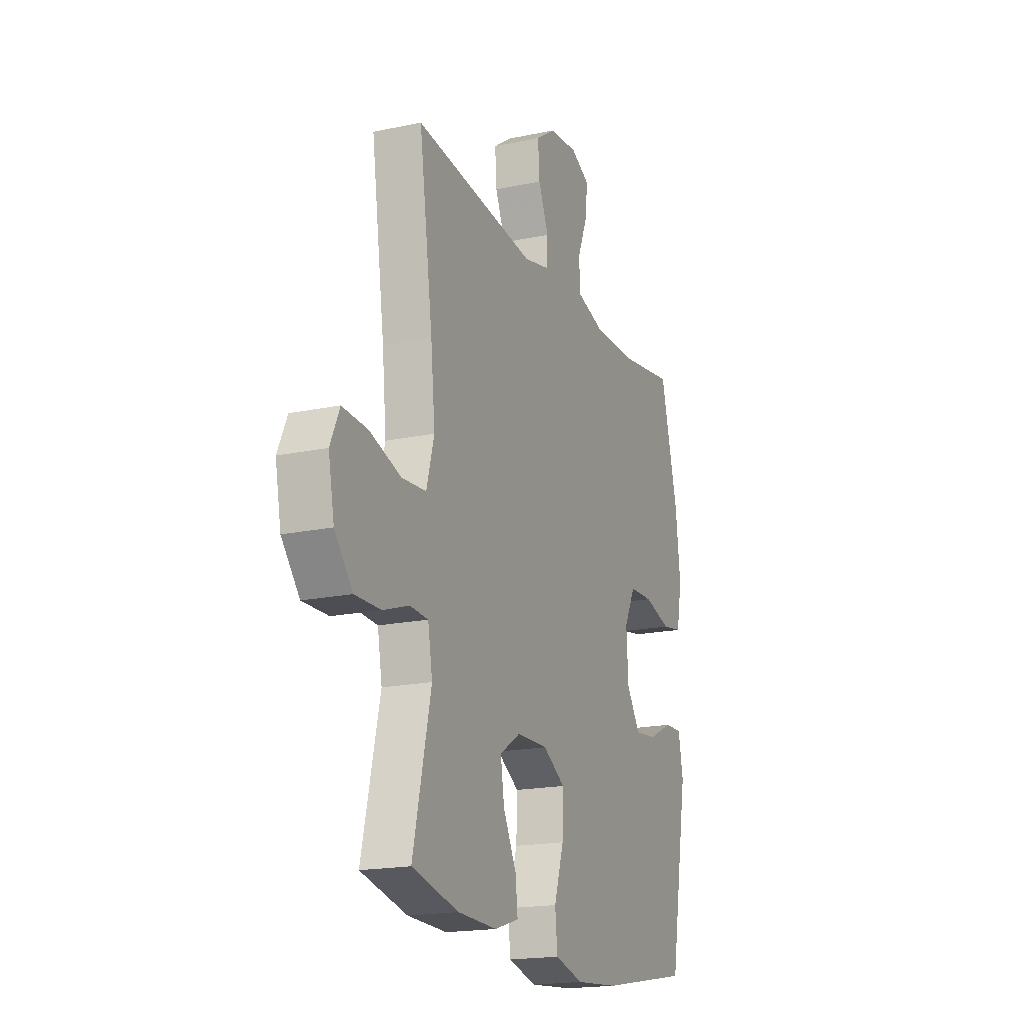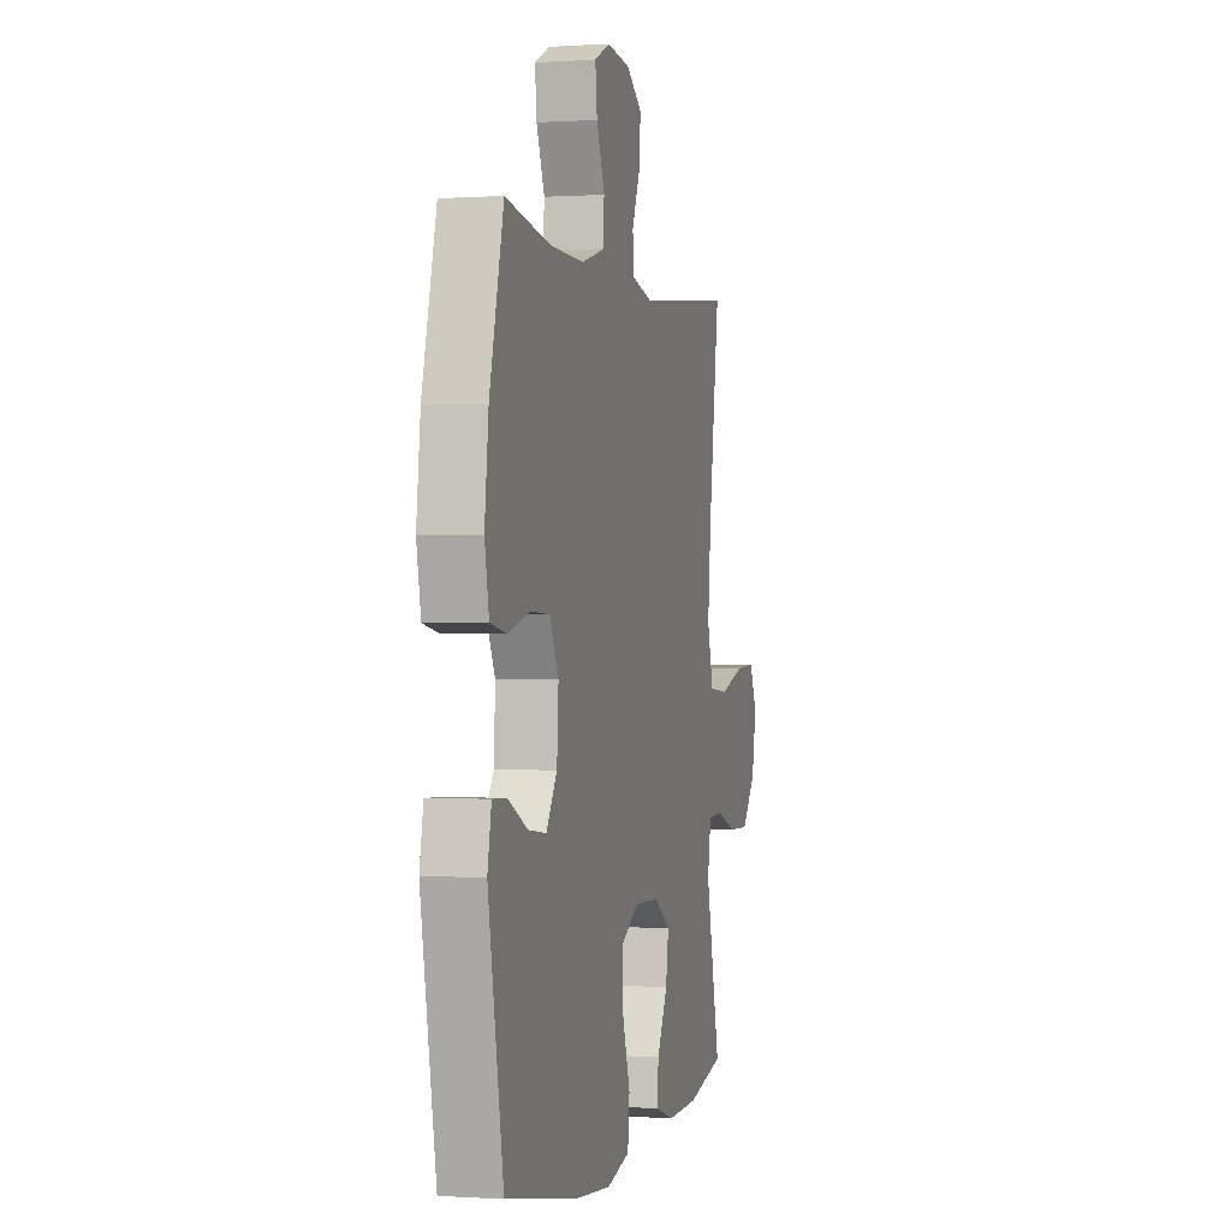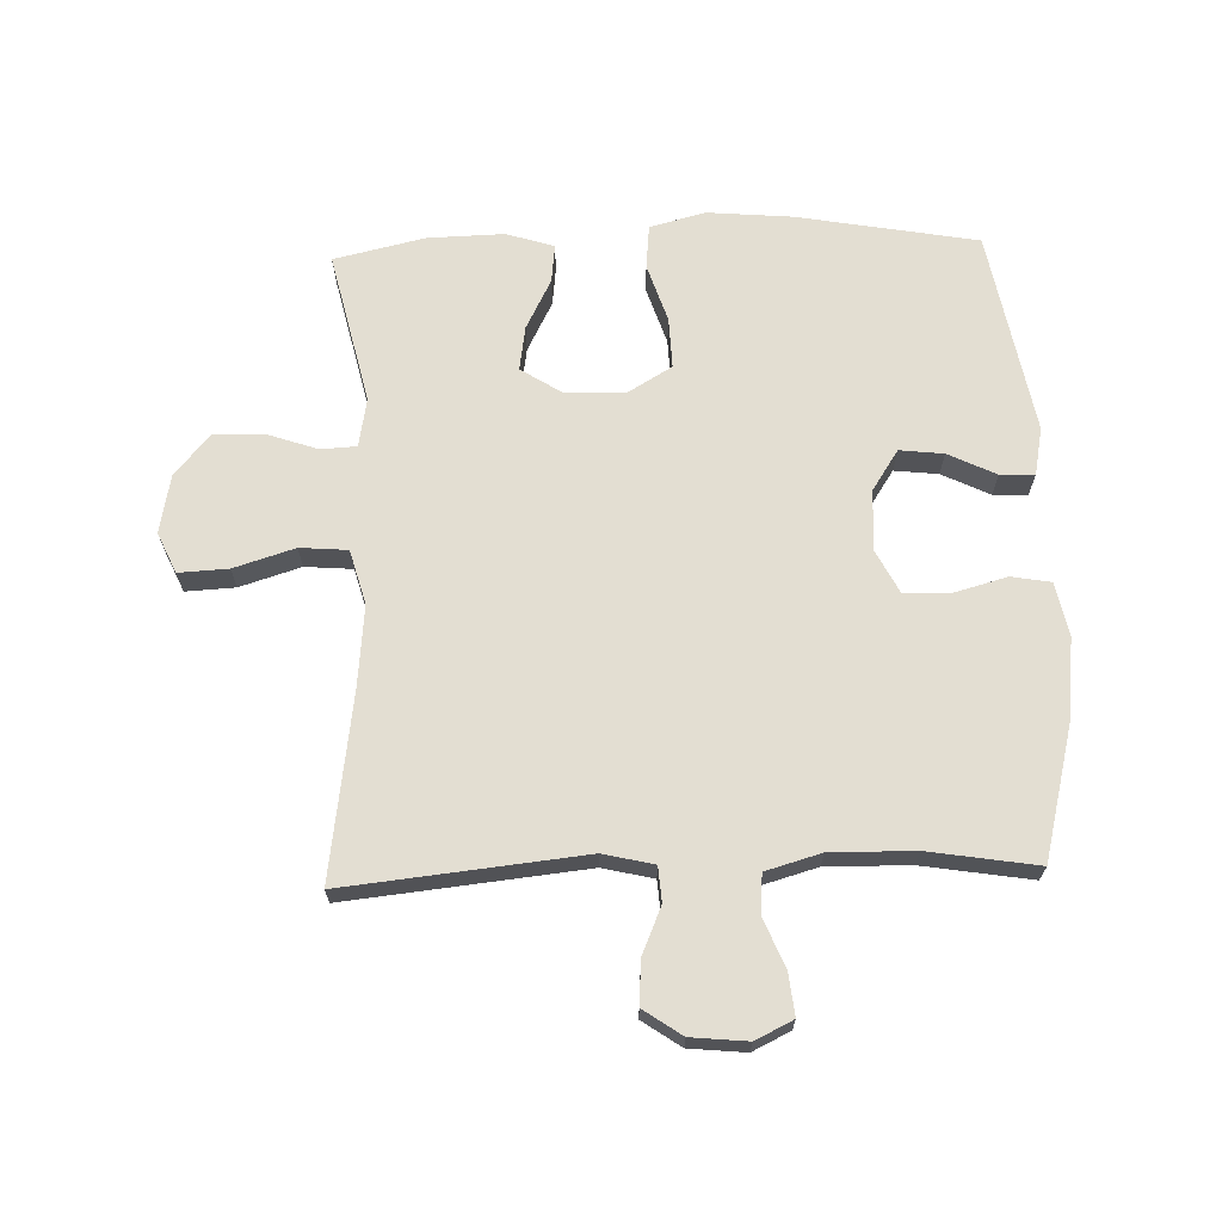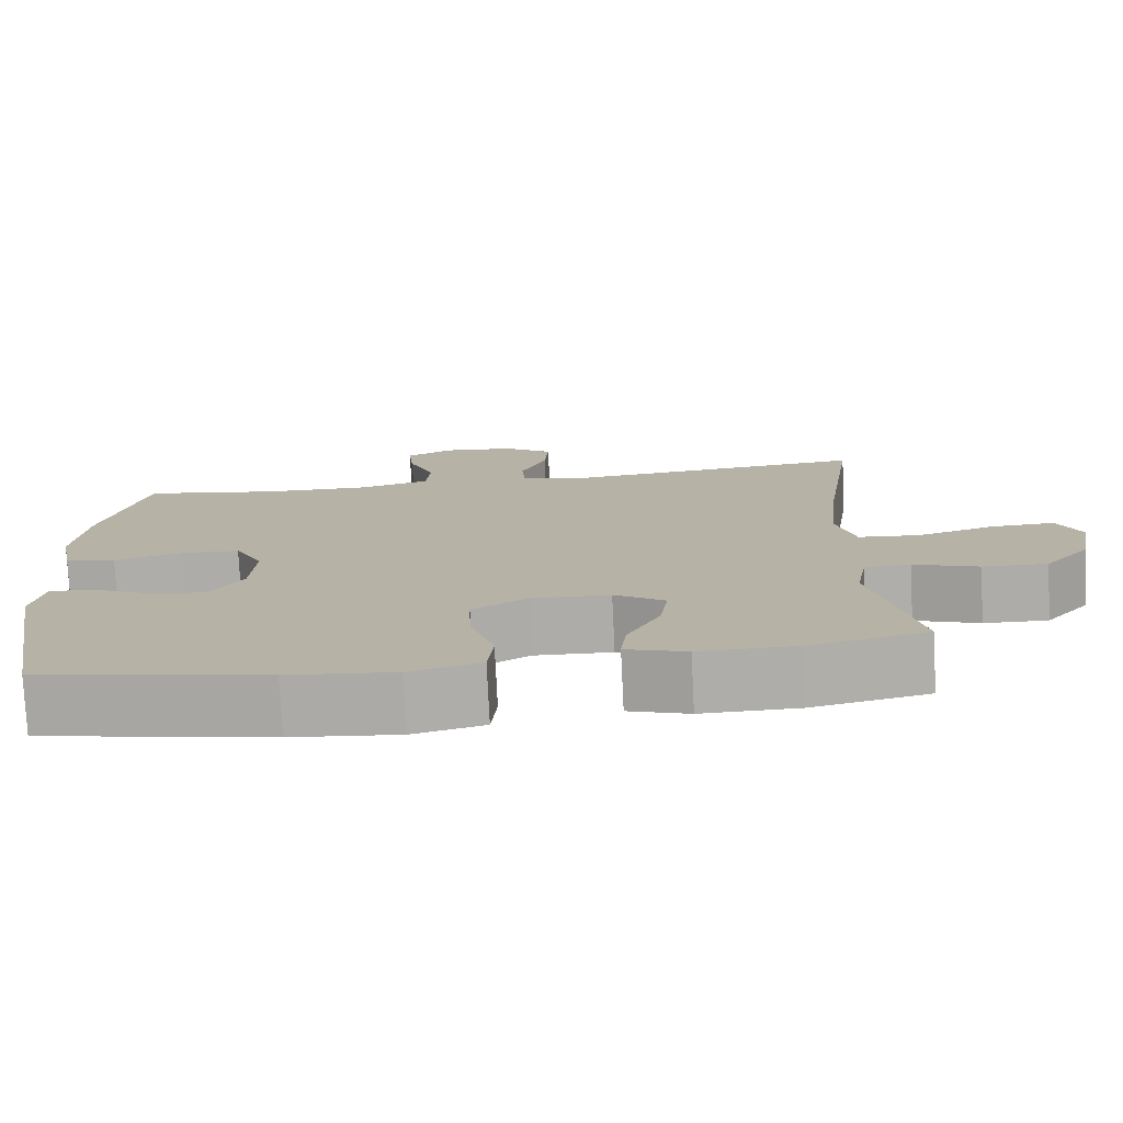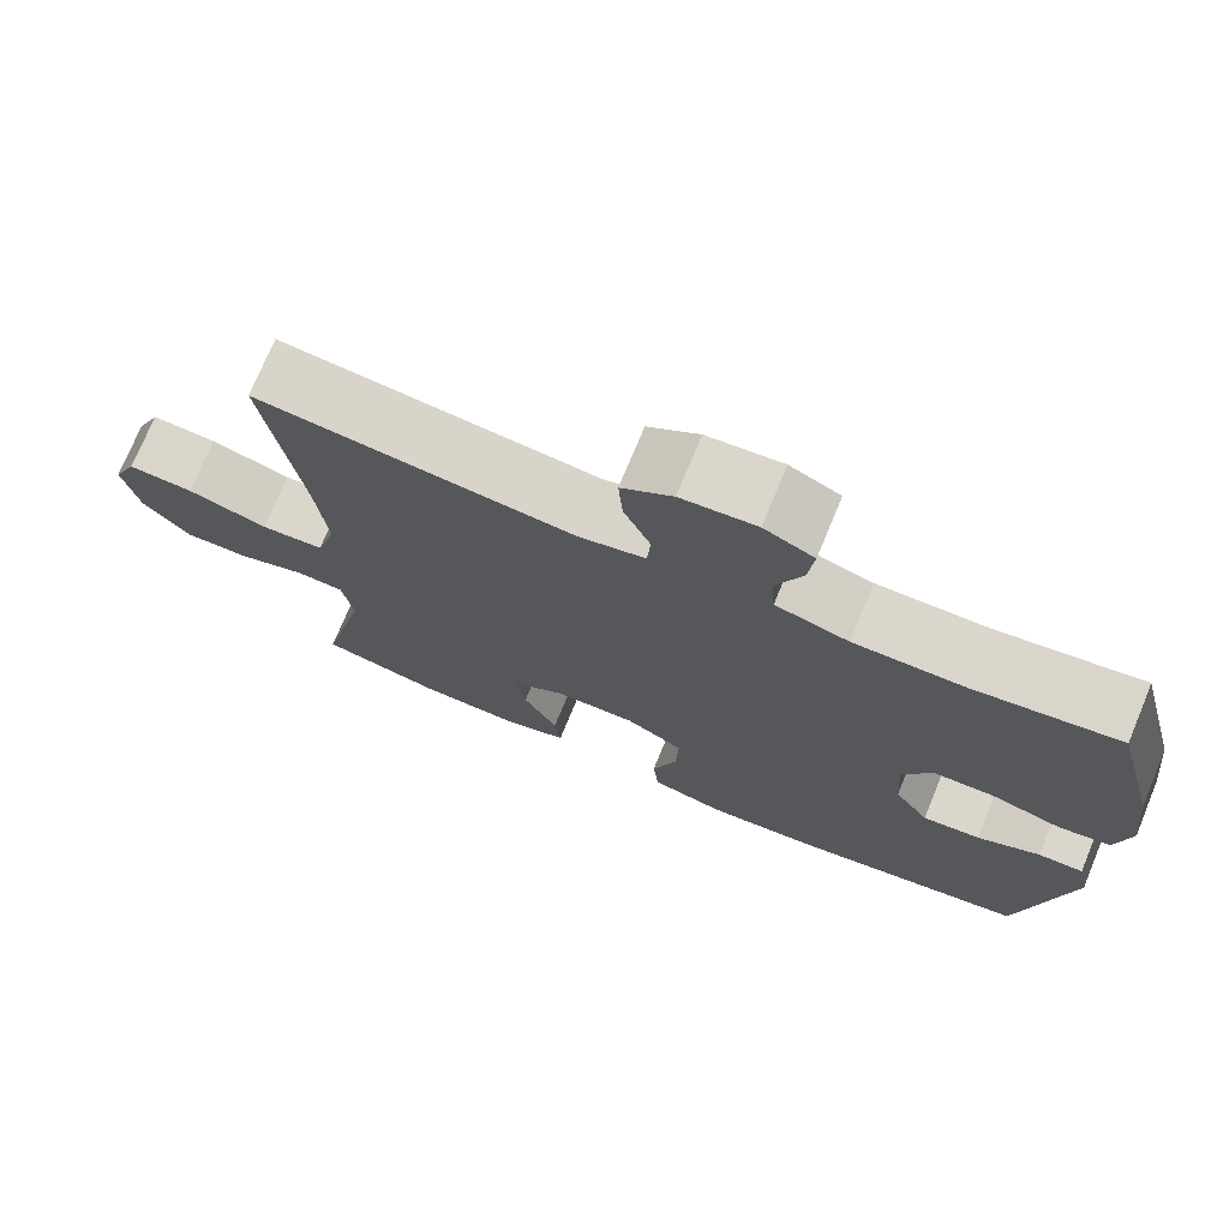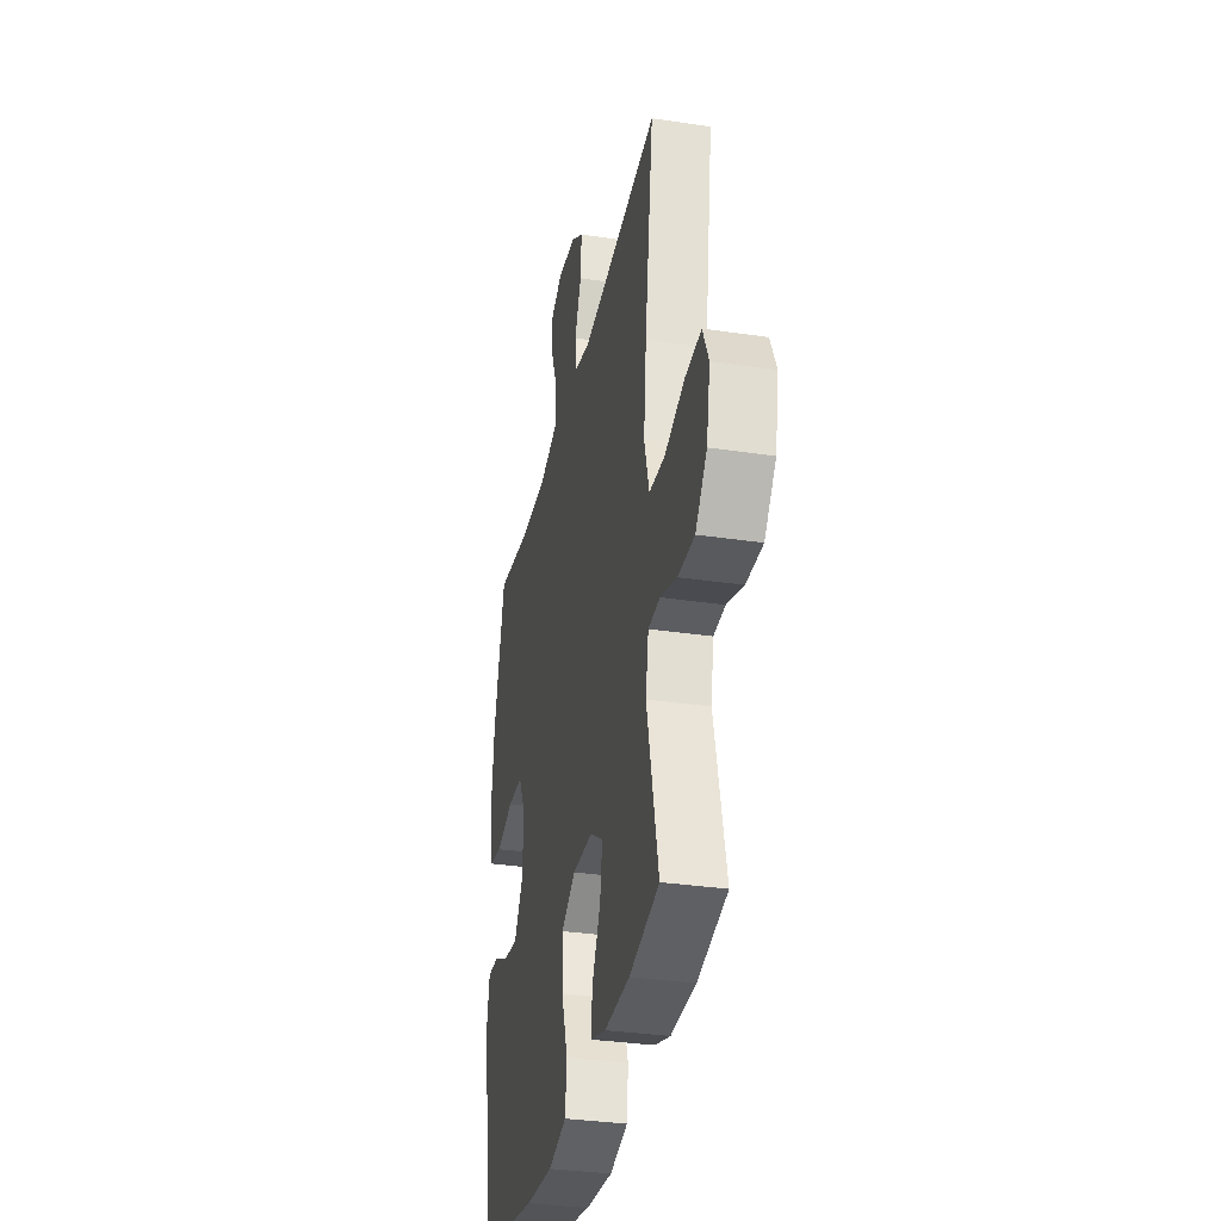
<metadata>
{"format":"obj","ext":"obj","renderer":"f3d","projection":"perspective","resolution":1024,"background":"white","views":[{"elev":-18.6,"azim":-67.9,"up":"+Z"},{"elev":-0.2,"azim":104.2,"up":"+Z"},{"elev":67.6,"azim":-1.9,"up":"+Y"},{"elev":-77.1,"azim":-177.2,"up":"+Z"},{"elev":74.0,"azim":22.5,"up":"+Z"},{"elev":-33.1,"azim":-101.6,"up":"+Z"}]}
</metadata>
<code>
v -0.5 0.07 0.5
v -0.12 0.07 0.461
v -0.039 0.07 0.48
v -0.035 0.07 0.536
v -0.067 0.07 0.61
v -0.072 0.07 0.68
v -0.011 0.07 0.722
v 0.079 0.07 0.731
v 0.139 0.07 0.702
v 0.132 0.07 0.636
v 0.1 0.07 0.557
v 0.105 0.07 0.495
v 0.193 0.07 0.47
v 0.326 0.07 0.472
v 0.5 0.07 0.5
v 0.554 0.07 0.289
v 0.569 0.07 0.16
v 0.552 0.07 0.074
v 0.489 0.07 0.063
v 0.404 0.07 0.086
v 0.33 0.07 0.083
v 0.295 0.07 0.014
v 0.301 0.07 -0.082
v 0.343 0.07 -0.146
v 0.413 0.07 -0.138
v 0.489 0.07 -0.101
v 0.544 0.07 -0.099
v 0.559 0.07 -0.175
v 0.5 0.07 -0.5
v 0.213 0.07 -0.552
v 0.078 0.07 -0.564
v -0.011 0.07 -0.541
v -0.018 0.07 -0.471
v 0.012 0.07 -0.378
v 0.015 0.07 -0.297
v -0.054 0.07 -0.256
v -0.152 0.07 -0.259
v -0.216 0.07 -0.3
v -0.205 0.07 -0.371
v -0.164 0.07 -0.451
v -0.157 0.07 -0.512
v -0.233 0.07 -0.536
v -0.355 0.07 -0.533
v -0.5 0.07 -0.5
v -0.444 0.07 -0.257
v -0.458 0.07 -0.179
v -0.515 0.07 -0.176
v -0.596 0.07 -0.204
v -0.676 0.07 -0.206
v -0.732 0.07 -0.14
v -0.75 0.07 -0.047
v -0.721 0.07 0.017
v -0.642 0.07 0.013
v -0.545 0.07 -0.017
v -0.469 0.07 -0.011
v -0.445 0.07 0.076
v -0.458 0.07 0.206
v -0.5 0 0.5
v -0.12 0 0.461
v -0.039 0 0.48
v -0.035 0 0.536
v -0.067 0 0.61
v -0.072 0 0.68
v -0.011 0 0.722
v 0.079 0 0.731
v 0.139 0 0.702
v 0.132 0 0.636
v 0.1 0 0.557
v 0.105 0 0.495
v 0.193 0 0.47
v 0.326 0 0.472
v 0.5 0 0.5
v 0.554 0 0.289
v 0.569 0 0.16
v 0.552 0 0.074
v 0.489 0 0.063
v 0.404 0 0.086
v 0.33 0 0.083
v 0.295 0 0.014
v 0.301 0 -0.082
v 0.343 0 -0.146
v 0.413 0 -0.138
v 0.489 0 -0.101
v 0.544 0 -0.099
v 0.559 0 -0.175
v 0.5 0 -0.5
v 0.213 0 -0.552
v 0.078 0 -0.564
v -0.011 0 -0.541
v -0.018 0 -0.471
v 0.012 0 -0.378
v 0.015 0 -0.297
v -0.054 0 -0.256
v -0.152 0 -0.259
v -0.216 0 -0.3
v -0.205 0 -0.371
v -0.164 0 -0.451
v -0.157 0 -0.512
v -0.233 0 -0.536
v -0.355 0 -0.533
v -0.5 0 -0.5
v -0.444 0 -0.257
v -0.458 0 -0.179
v -0.515 0 -0.176
v -0.596 0 -0.204
v -0.676 0 -0.206
v -0.732 0 -0.14
v -0.75 0 -0.047
v -0.721 0 0.017
v -0.642 0 0.013
v -0.545 0 -0.017
v -0.469 0 -0.011
v -0.445 0 0.076
v -0.458 0 0.206
f 52 53 54
f 51 52 54
f 50 51 54
f 49 50 54
f 48 49 54
f 47 48 54
f 46 47 54 55
f 45 46 55 56
f 43 44 45
f 42 43 45
f 41 42 45
f 40 41 45
f 39 40 45
f 38 39 45 56
f 32 33 34
f 31 32 34
f 30 31 34
f 29 30 34
f 28 29 34
f 27 28 34
f 26 27 34
f 25 26 34
f 24 25 34 35
f 23 24 35 36
f 18 19 20
f 17 18 20
f 16 17 20
f 15 16 20
f 14 15 20
f 13 14 20 21
f 12 13 21 22
f 9 10 11
f 8 9 11
f 7 8 11
f 6 7 11
f 5 6 11
f 4 5 11
f 3 4 11 12
f 23 36 37
f 22 23 37
f 12 22 37
f 3 12 37
f 2 3 37
f 2 37 38
f 1 2 38
f 57 1 38
f 38 56 57
f 111 110 109
f 111 109 108
f 111 108 107
f 111 107 106
f 111 106 105
f 111 105 104
f 112 111 104 103
f 113 112 103 102
f 102 101 100
f 102 100 99
f 102 99 98
f 102 98 97
f 102 97 96
f 113 102 96 95
f 91 90 89
f 91 89 88
f 91 88 87
f 91 87 86
f 91 86 85
f 91 85 84
f 91 84 83
f 91 83 82
f 92 91 82 81
f 93 92 81 80
f 77 76 75
f 77 75 74
f 77 74 73
f 77 73 72
f 77 72 71
f 78 77 71 70
f 79 78 70 69
f 68 67 66
f 68 66 65
f 68 65 64
f 68 64 63
f 68 63 62
f 68 62 61
f 69 68 61 60
f 94 93 80
f 94 80 79
f 94 79 69
f 94 69 60
f 94 60 59
f 95 94 59
f 95 59 58
f 95 58 114
f 114 113 95
f 1 58 59 2
f 2 59 60 3
f 3 60 61 4
f 4 61 62 5
f 5 62 63 6
f 6 63 64 7
f 7 64 65 8
f 8 65 66 9
f 9 66 67 10
f 10 67 68 11
f 11 68 69 12
f 12 69 70 13
f 13 70 71 14
f 14 71 72 15
f 15 72 73 16
f 16 73 74 17
f 17 74 75 18
f 18 75 76 19
f 19 76 77 20
f 20 77 78 21
f 21 78 79 22
f 22 79 80 23
f 23 80 81 24
f 24 81 82 25
f 25 82 83 26
f 26 83 84 27
f 27 84 85 28
f 28 85 86 29
f 29 86 87 30
f 30 87 88 31
f 31 88 89 32
f 32 89 90 33
f 33 90 91 34
f 34 91 92 35
f 35 92 93 36
f 36 93 94 37
f 37 94 95 38
f 38 95 96 39
f 39 96 97 40
f 40 97 98 41
f 41 98 99 42
f 42 99 100 43
f 43 100 101 44
f 44 101 102 45
f 45 102 103 46
f 46 103 104 47
f 47 104 105 48
f 48 105 106 49
f 49 106 107 50
f 50 107 108 51
f 51 108 109 52
f 52 109 110 53
f 53 110 111 54
f 54 111 112 55
f 55 112 113 56
f 56 113 114 57
f 57 114 58 1

</code>
